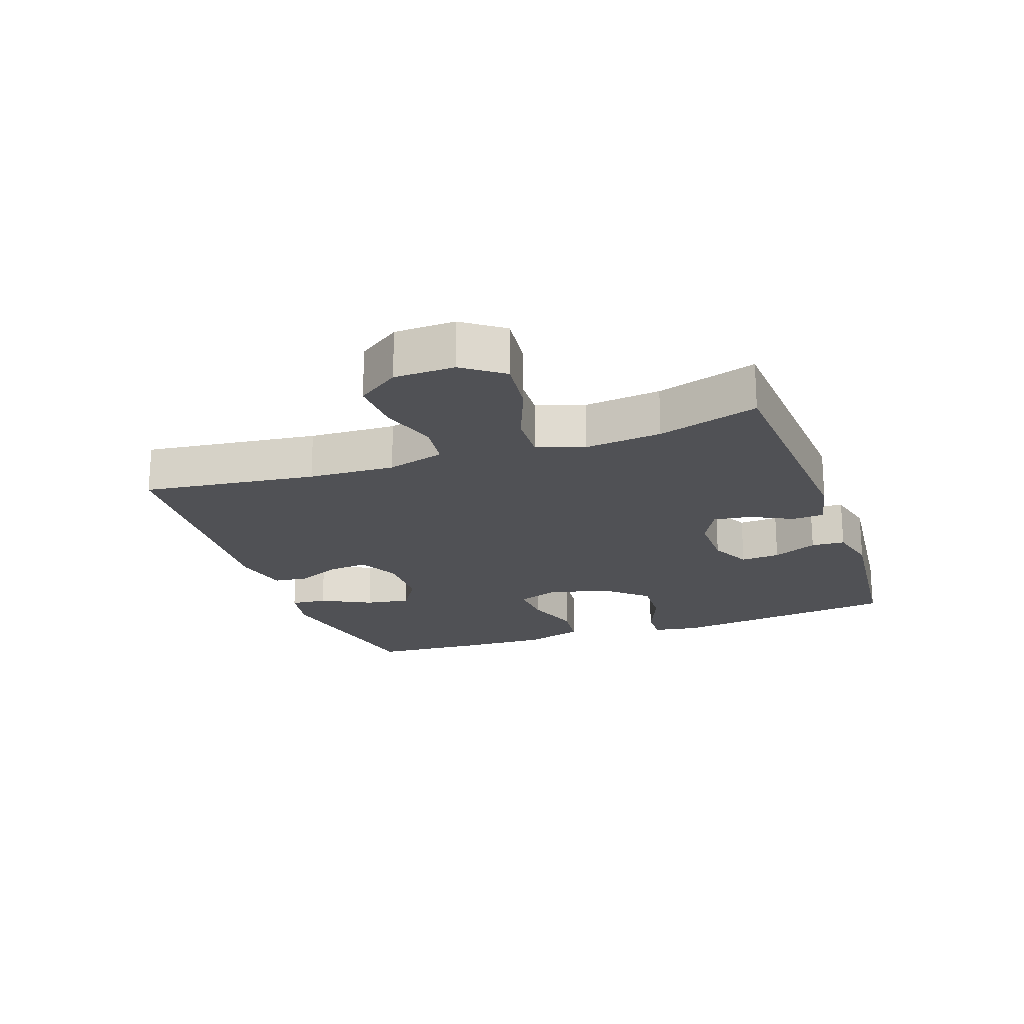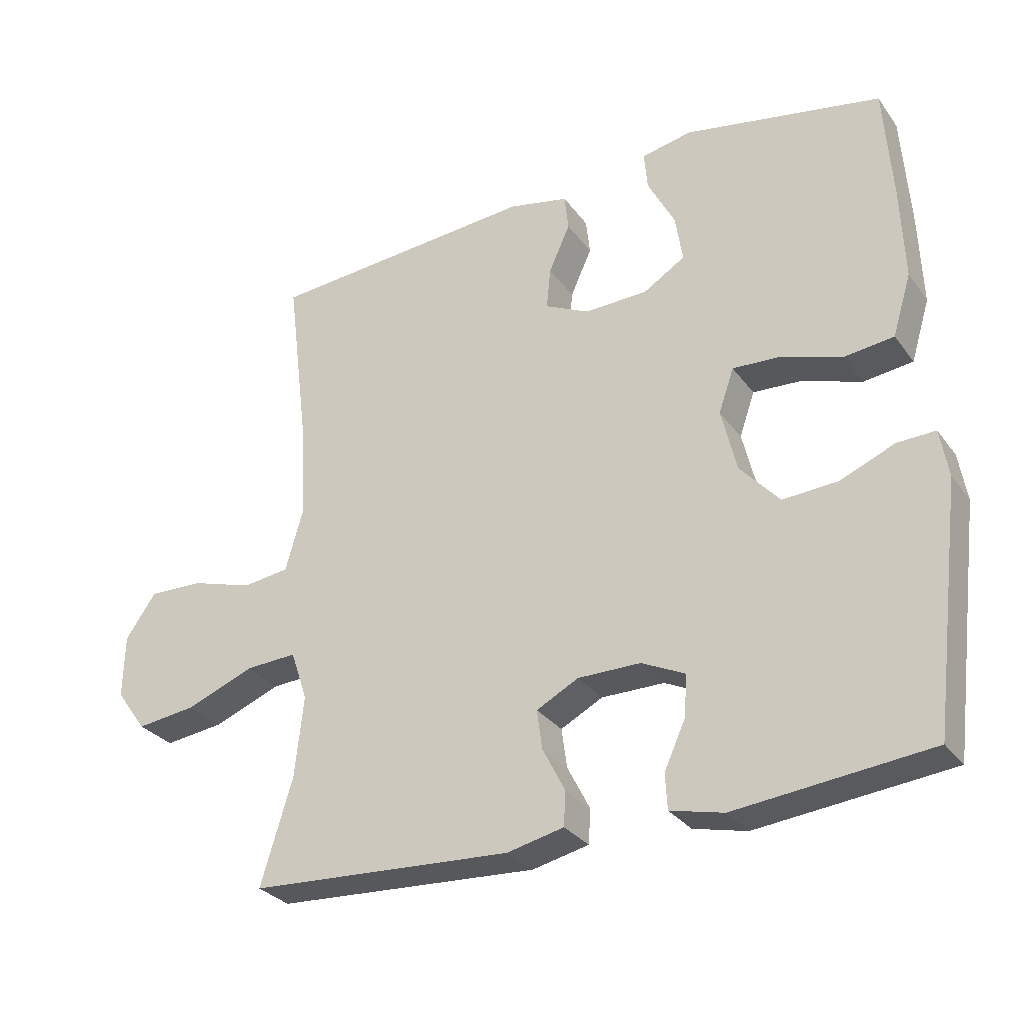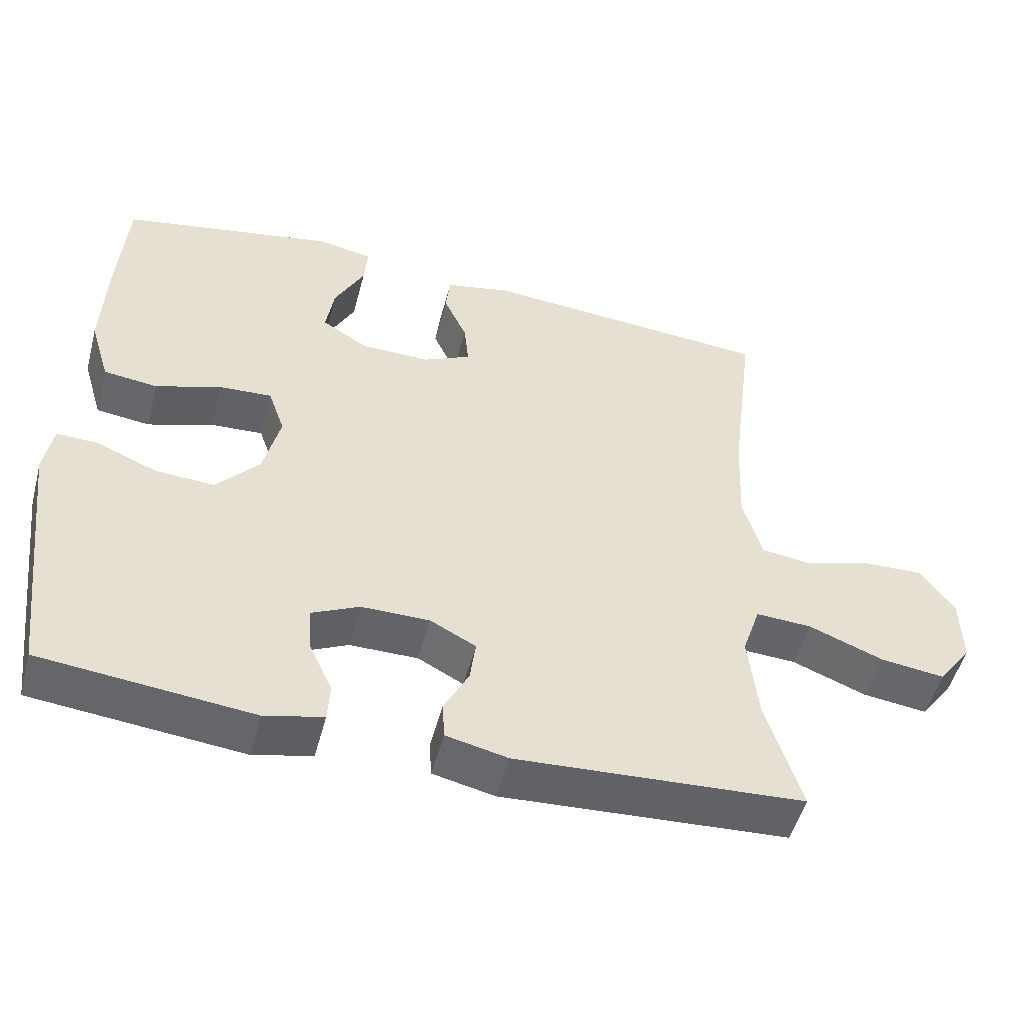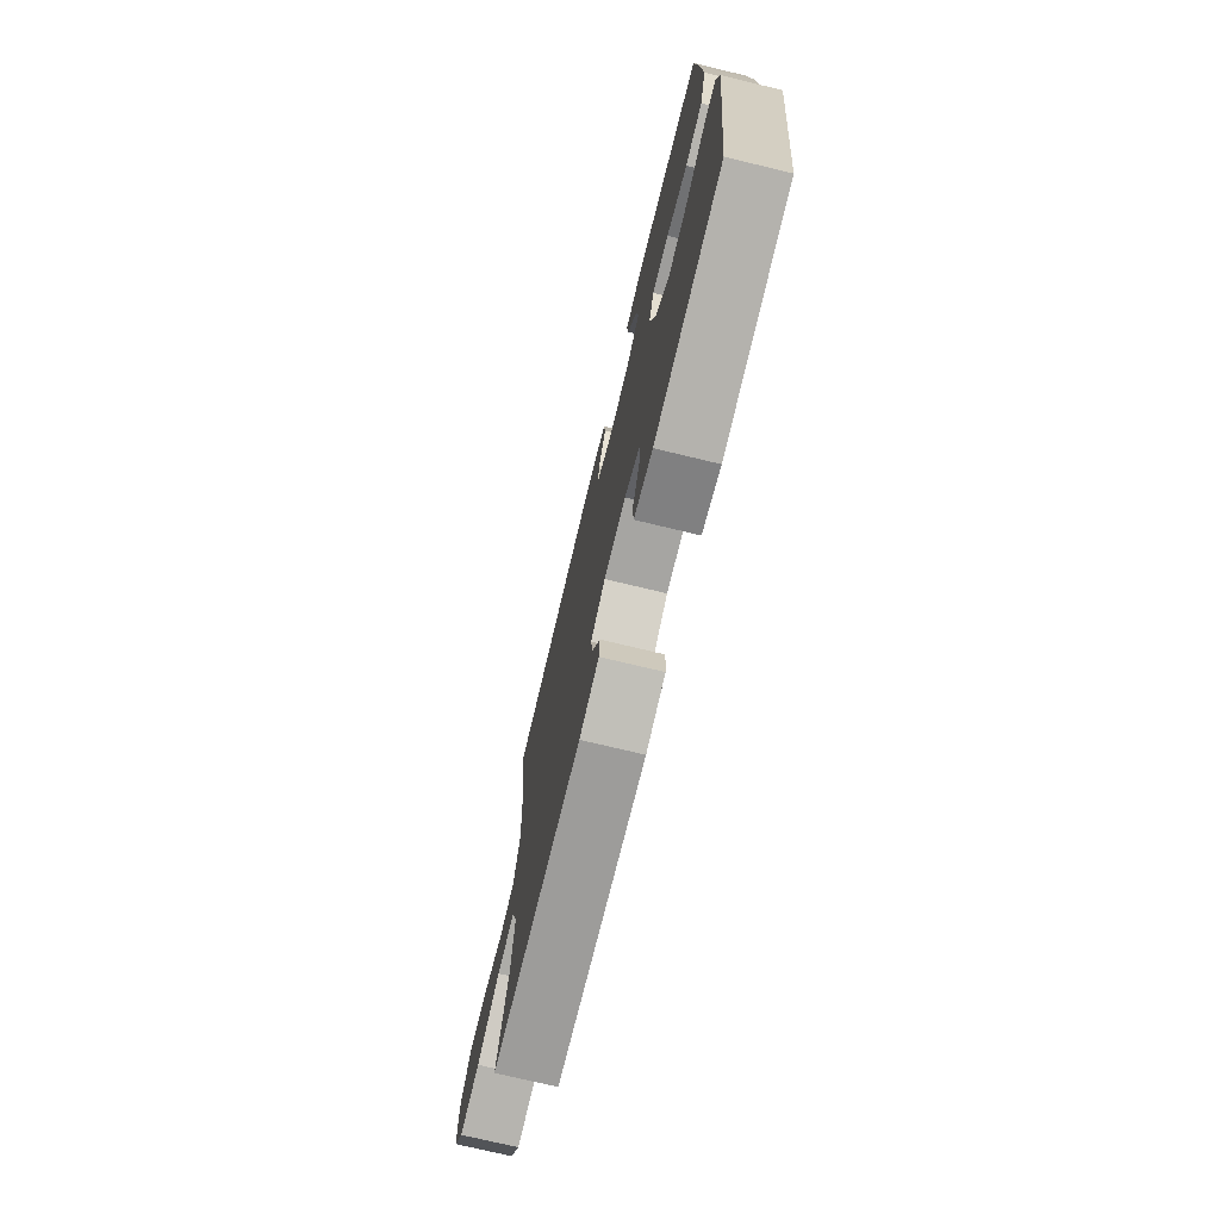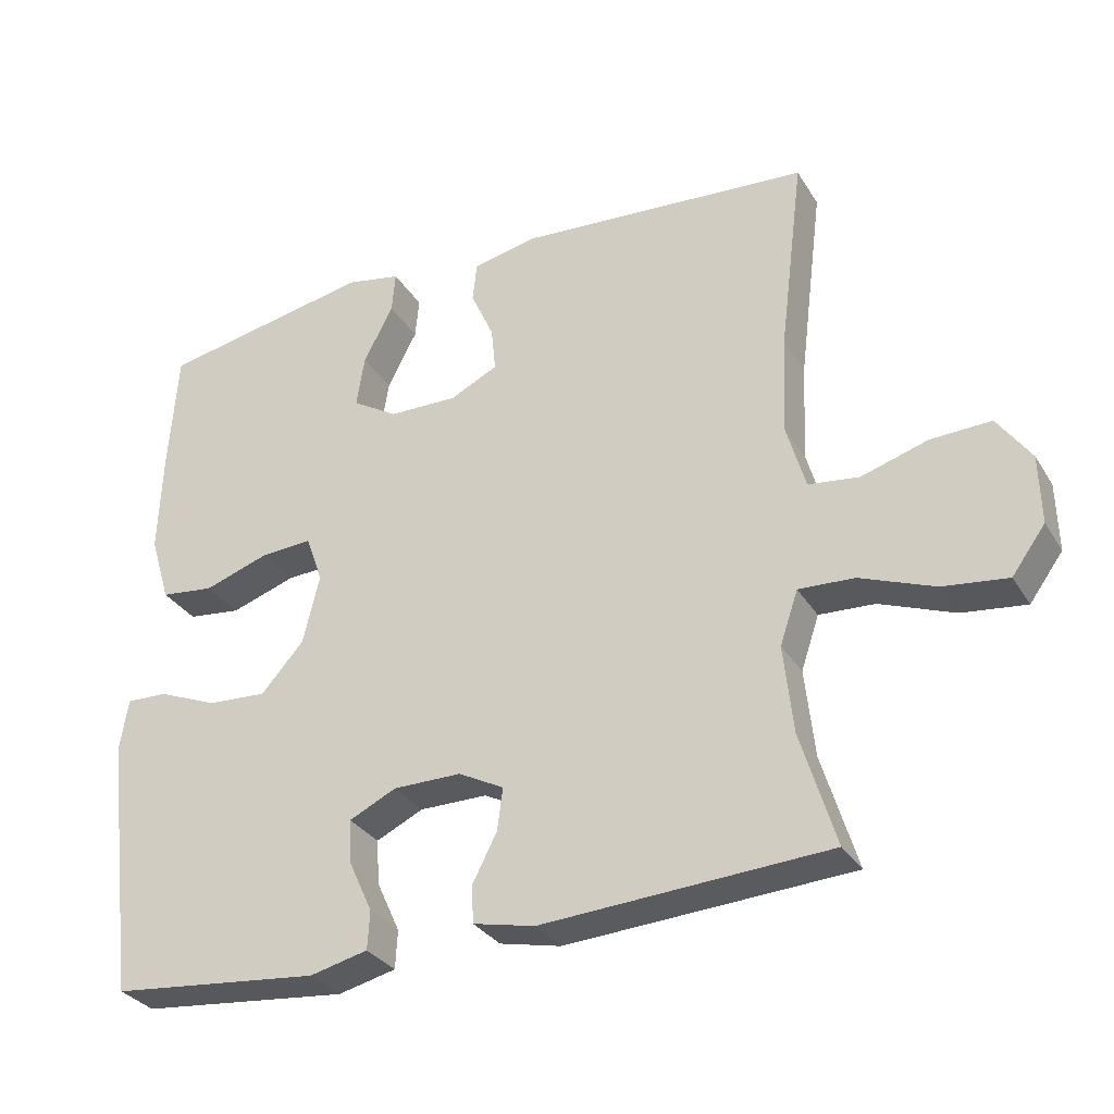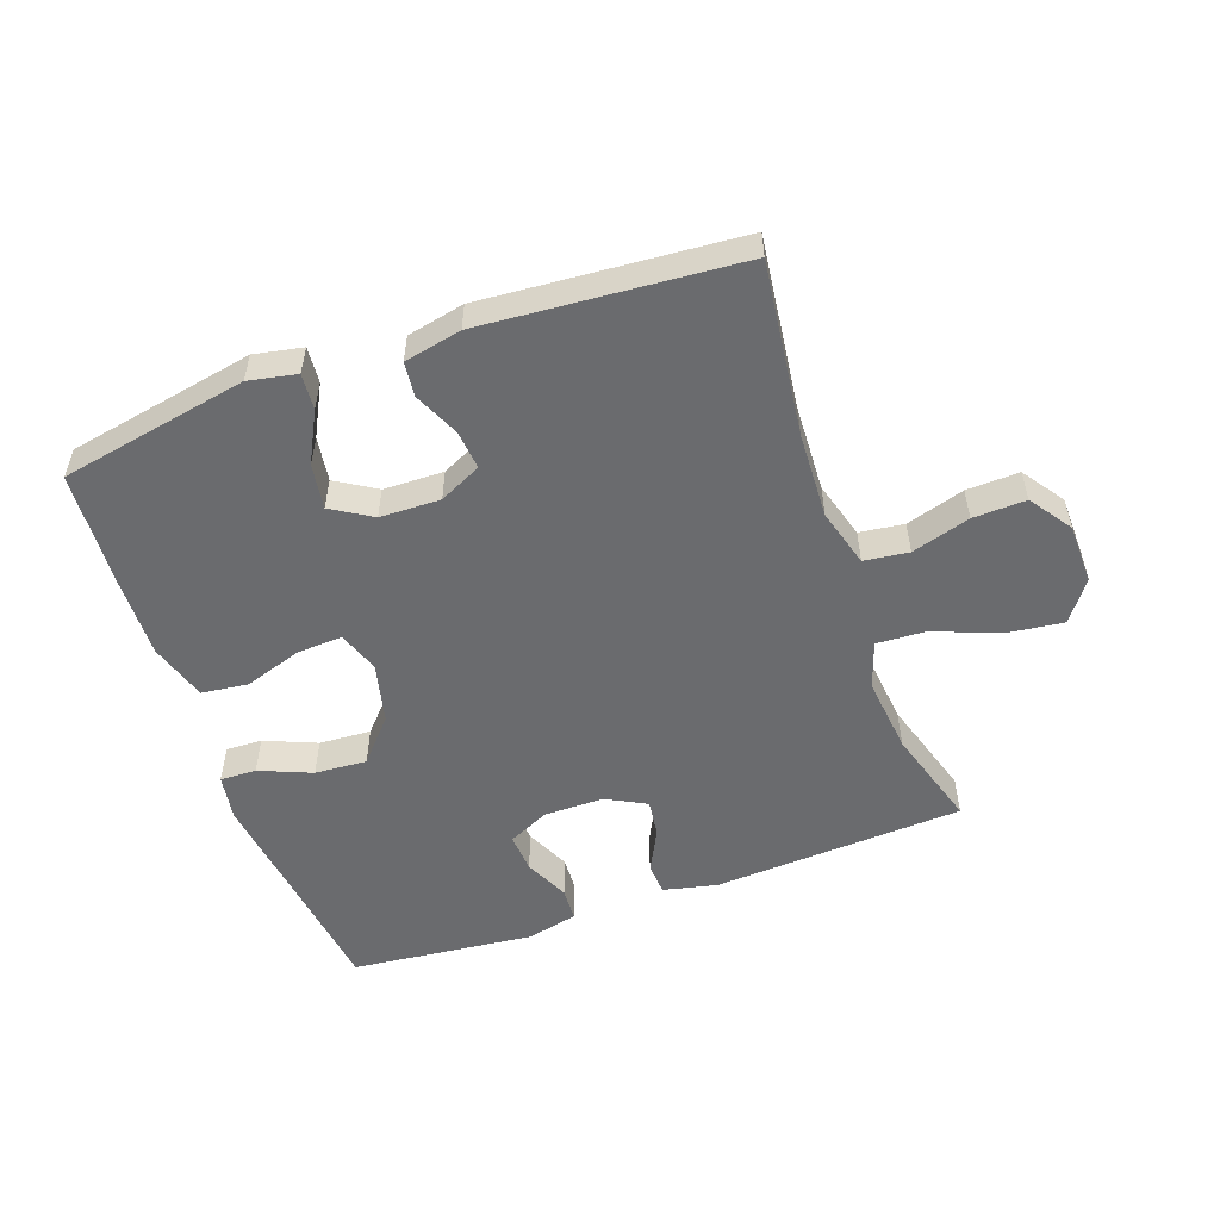
<metadata>
{"format":"obj","ext":"obj","renderer":"f3d","projection":"perspective","resolution":1024,"background":"white","views":[{"elev":-20.2,"azim":109.5,"up":"+Y"},{"elev":-29.8,"azim":-150.7,"up":"+Z"},{"elev":-51.1,"azim":-14.8,"up":"+Z"},{"elev":-73.6,"azim":-103.5,"up":"+Z"},{"elev":-31.3,"azim":26.6,"up":"+Z"},{"elev":-53.4,"azim":19.6,"up":"+Y"}]}
</metadata>
<code>
v -0.5 0.07 0.5
v -0.205 0.07 0.556
v -0.129 0.07 0.541
v -0.134 0.07 0.484
v -0.175 0.07 0.405
v -0.186 0.07 0.334
v -0.123 0.07 0.295
v -0.028 0.07 0.293
v 0.038 0.07 0.325
v 0.032 0.07 0.387
v 0 0.07 0.458
v 0.006 0.07 0.512
v 0.096 0.07 0.531
v 0.5 0.07 0.5
v 0.466 0.07 0.227
v 0.46 0.07 0.091
v 0.486 0.07 0
v 0.556 0.07 -0.009
v 0.648 0.07 0.019
v 0.731 0.07 0.022
v 0.777 0.07 -0.044
v 0.779 0.07 -0.139
v 0.733 0.07 -0.202
v 0.644 0.07 -0.191
v 0.541 0.07 -0.151
v 0.464 0.07 -0.147
v 0.439 0.07 -0.221
v 0.452 0.07 -0.342
v 0.5 0.07 -0.5
v 0.105 0.07 -0.523
v 0.02 0.07 -0.504
v 0.017 0.07 -0.453
v 0.051 0.07 -0.387
v 0.059 0.07 -0.328
v -0.004 0.07 -0.295
v -0.098 0.07 -0.295
v -0.163 0.07 -0.326
v -0.159 0.07 -0.388
v -0.127 0.07 -0.458
v -0.13 0.07 -0.511
v -0.21 0.07 -0.53
v -0.5 0.07 -0.5
v -0.545 0.07 -0.137
v -0.533 0.07 -0.065
v -0.476 0.07 -0.067
v -0.394 0.07 -0.101
v -0.312 0.07 -0.106
v -0.253 0.07 -0.04
v -0.23 0.07 0.055
v -0.253 0.07 0.121
v -0.325 0.07 0.117
v -0.415 0.07 0.087
v -0.489 0.07 0.096
v -0.517 0.07 0.188
v -0.512 0.07 0.327
v -0.5 0 0.5
v -0.205 0 0.556
v -0.129 0 0.541
v -0.134 0 0.484
v -0.175 0 0.405
v -0.186 0 0.334
v -0.123 0 0.295
v -0.028 0 0.293
v 0.038 0 0.325
v 0.032 0 0.387
v 0 0 0.458
v 0.006 0 0.512
v 0.096 0 0.531
v 0.5 0 0.5
v 0.466 0 0.227
v 0.46 0 0.091
v 0.486 0 0
v 0.556 0 -0.009
v 0.648 0 0.019
v 0.731 0 0.022
v 0.777 0 -0.044
v 0.779 0 -0.139
v 0.733 0 -0.202
v 0.644 0 -0.191
v 0.541 0 -0.151
v 0.464 0 -0.147
v 0.439 0 -0.221
v 0.452 0 -0.342
v 0.5 0 -0.5
v 0.105 0 -0.523
v 0.02 0 -0.504
v 0.017 0 -0.453
v 0.051 0 -0.387
v 0.059 0 -0.328
v -0.004 0 -0.295
v -0.098 0 -0.295
v -0.163 0 -0.326
v -0.159 0 -0.388
v -0.127 0 -0.458
v -0.13 0 -0.511
v -0.21 0 -0.53
v -0.5 0 -0.5
v -0.545 0 -0.137
v -0.533 0 -0.065
v -0.476 0 -0.067
v -0.394 0 -0.101
v -0.312 0 -0.106
v -0.253 0 -0.04
v -0.23 0 0.055
v -0.253 0 0.121
v -0.325 0 0.117
v -0.415 0 0.087
v -0.489 0 0.096
v -0.517 0 0.188
v -0.512 0 0.327
f 51 52 53 54
f 50 51 54 55
f 43 44 45 46
f 43 46 47
f 42 43 47
f 41 42 47 48
f 38 39 40 41
f 37 38 41 48
f 30 31 32 33
f 28 29 30 33
f 27 28 33 34
f 26 27 34 35
f 22 23 24 25
f 22 25 26
f 21 22 26
f 18 19 20 21
f 17 18 21 26
f 16 17 26 35
f 12 13 14 15
f 10 11 12 15
f 9 10 15 16
f 8 9 16 35
f 2 3 4 5
f 2 5 6
f 50 55 1 2
f 49 50 2 6
f 36 37 48 49
f 36 49 6 7
f 7 8 35 36
f 109 108 107 106
f 110 109 106 105
f 101 100 99 98
f 102 101 98
f 102 98 97
f 103 102 97 96
f 96 95 94 93
f 103 96 93 92
f 88 87 86 85
f 88 85 84 83
f 89 88 83 82
f 90 89 82 81
f 80 79 78 77
f 81 80 77
f 81 77 76
f 76 75 74 73
f 81 76 73 72
f 90 81 72 71
f 70 69 68 67
f 70 67 66 65
f 71 70 65 64
f 90 71 64 63
f 60 59 58 57
f 61 60 57
f 57 56 110 105
f 61 57 105 104
f 104 103 92 91
f 62 61 104 91
f 91 90 63 62
f 1 56 57 2
f 2 57 58 3
f 3 58 59 4
f 4 59 60 5
f 5 60 61 6
f 6 61 62 7
f 7 62 63 8
f 8 63 64 9
f 9 64 65 10
f 10 65 66 11
f 11 66 67 12
f 12 67 68 13
f 13 68 69 14
f 14 69 70 15
f 15 70 71 16
f 16 71 72 17
f 17 72 73 18
f 18 73 74 19
f 19 74 75 20
f 20 75 76 21
f 21 76 77 22
f 22 77 78 23
f 23 78 79 24
f 24 79 80 25
f 25 80 81 26
f 26 81 82 27
f 27 82 83 28
f 28 83 84 29
f 29 84 85 30
f 30 85 86 31
f 31 86 87 32
f 32 87 88 33
f 33 88 89 34
f 34 89 90 35
f 35 90 91 36
f 36 91 92 37
f 37 92 93 38
f 38 93 94 39
f 39 94 95 40
f 40 95 96 41
f 41 96 97 42
f 42 97 98 43
f 43 98 99 44
f 44 99 100 45
f 45 100 101 46
f 46 101 102 47
f 47 102 103 48
f 48 103 104 49
f 49 104 105 50
f 50 105 106 51
f 51 106 107 52
f 52 107 108 53
f 53 108 109 54
f 54 109 110 55
f 55 110 56 1

</code>
